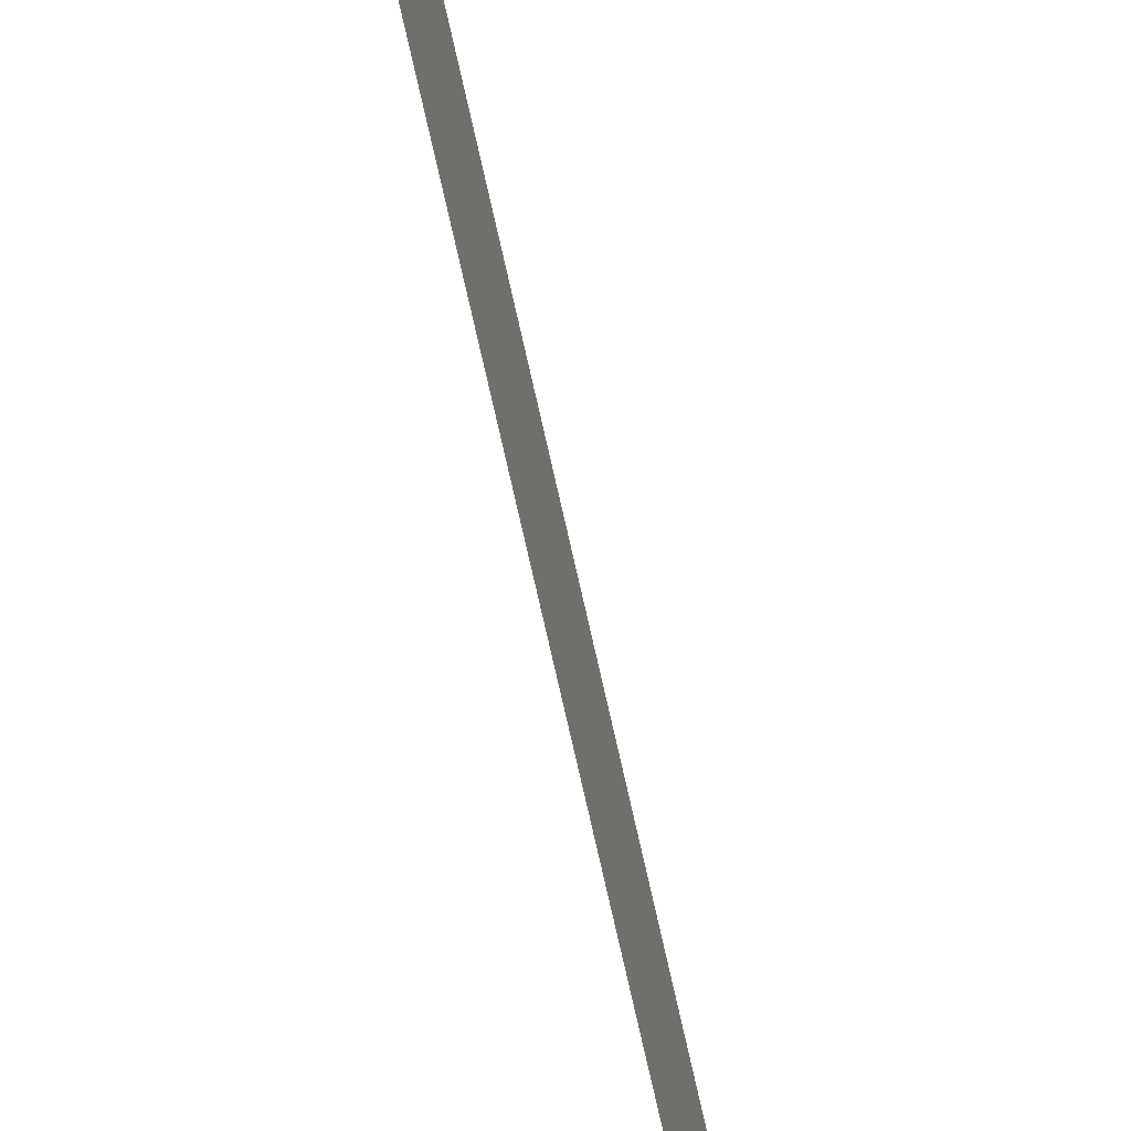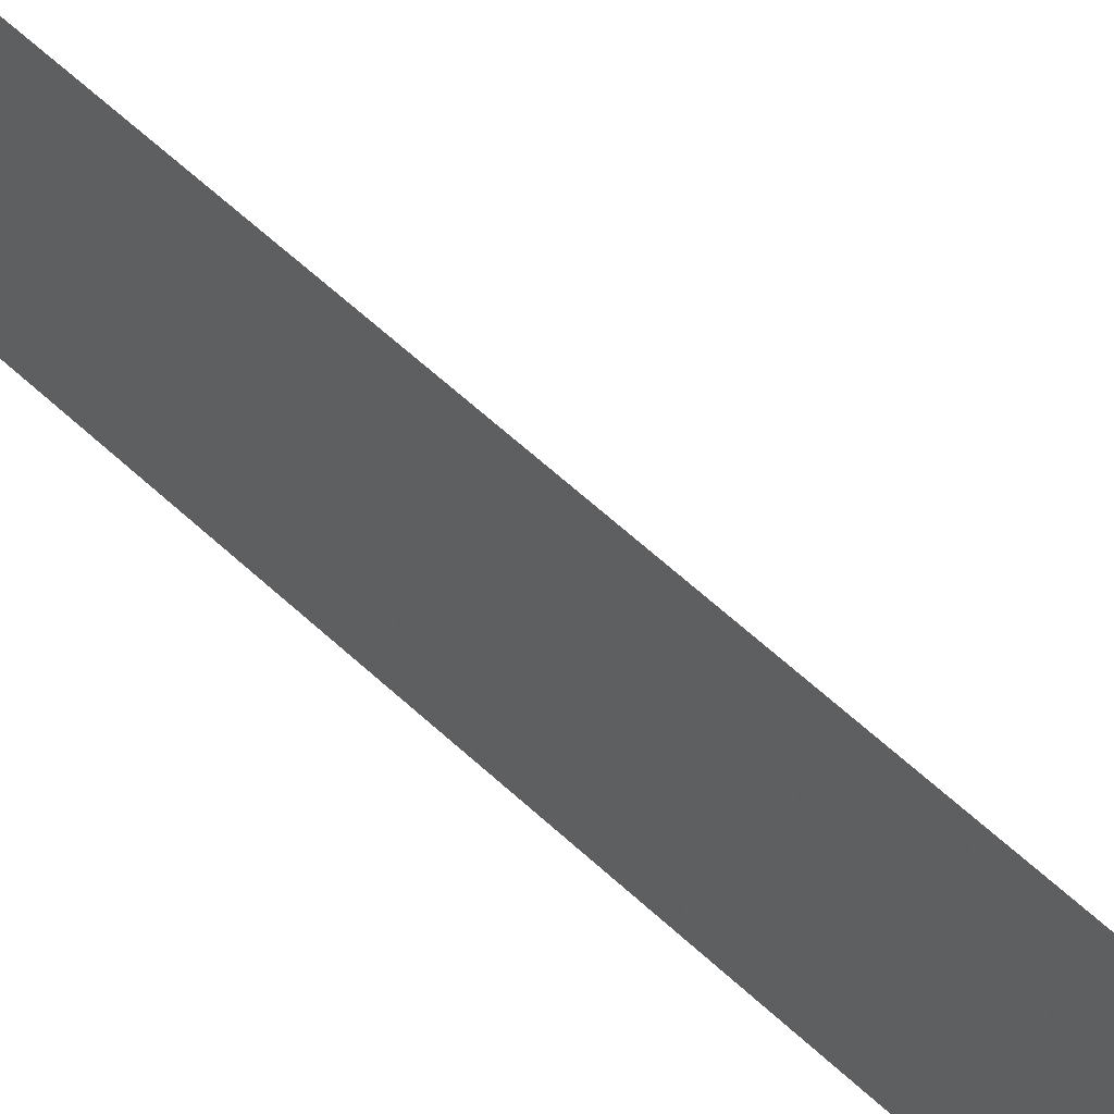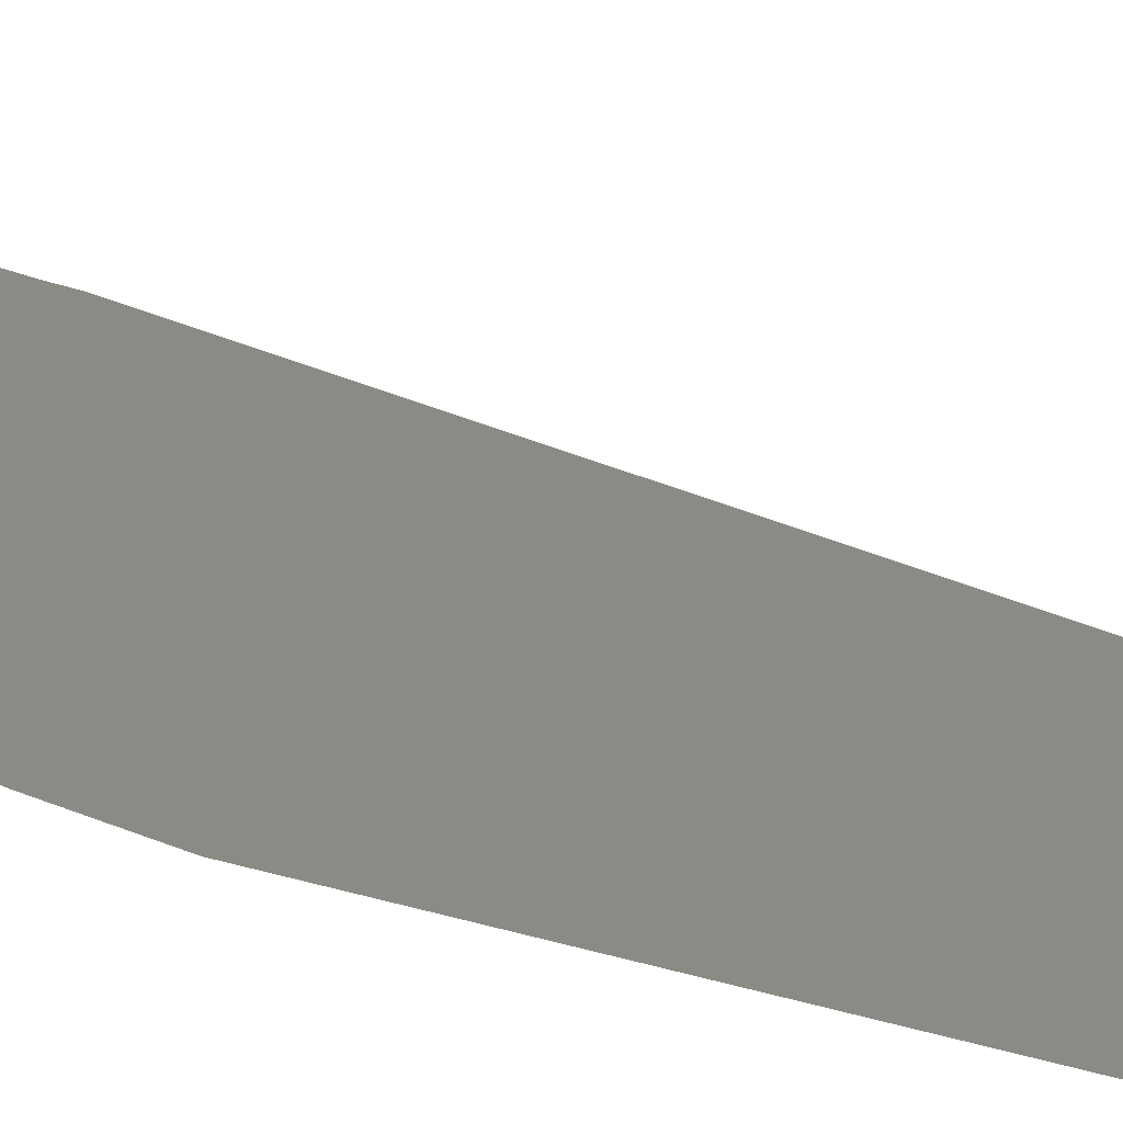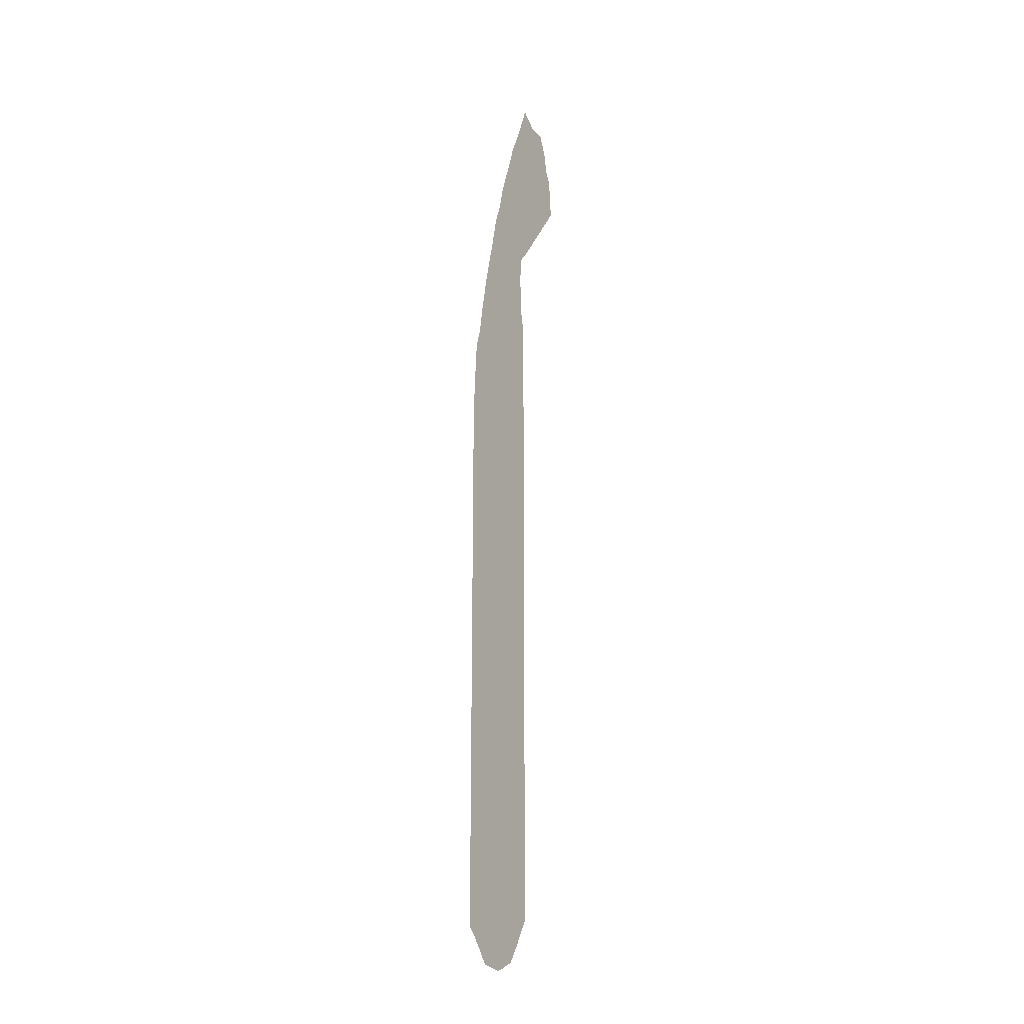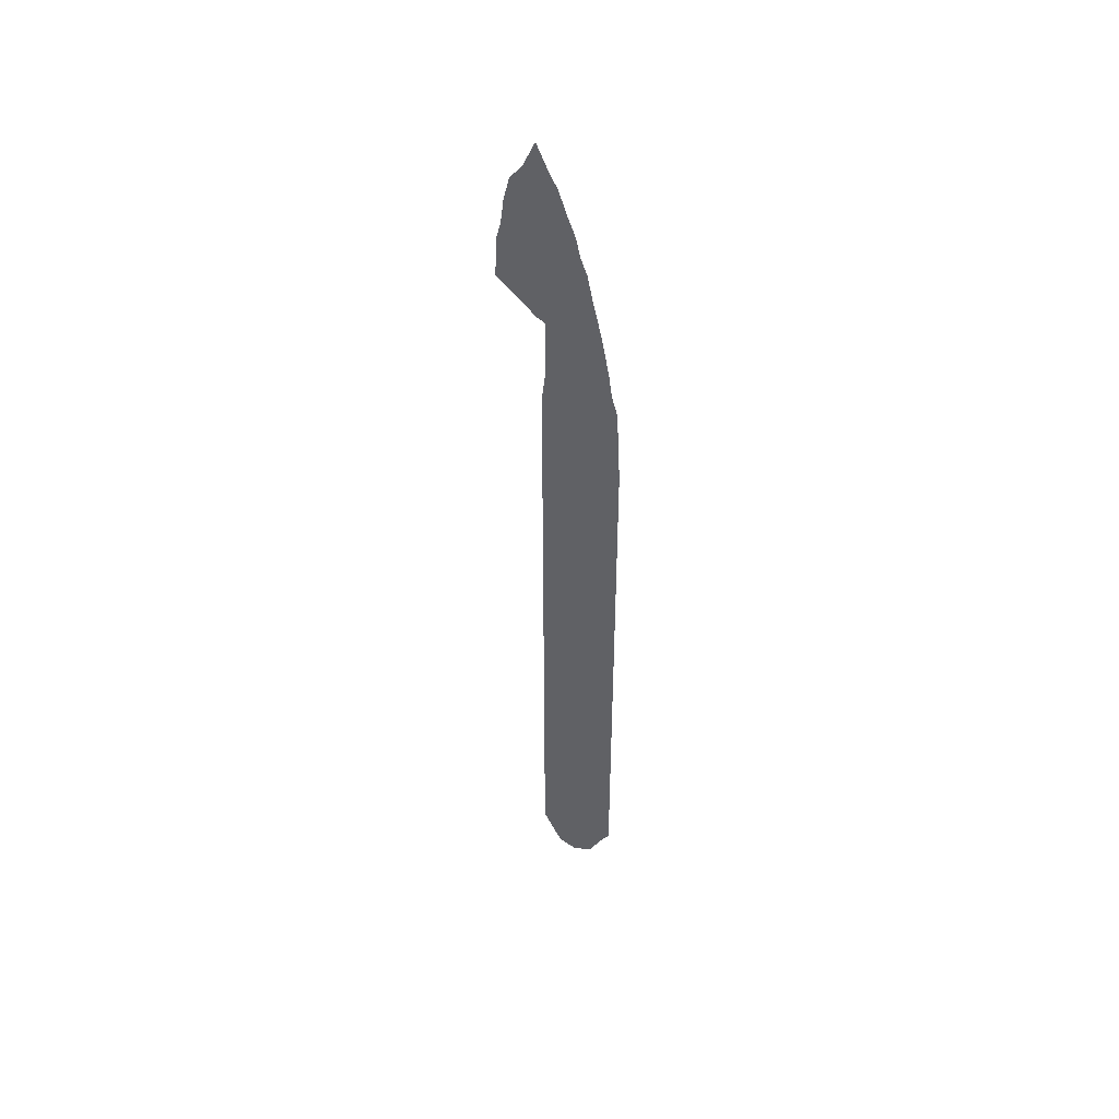
<metadata>
{"format":"obj","ext":"obj","renderer":"f3d","projection":"perspective","resolution":1024,"background":"white","views":[{"elev":-68.1,"azim":-167.8,"up":"+Z"},{"elev":42.7,"azim":140.7,"up":"+Z"},{"elev":-7.8,"azim":-156.6,"up":"+Z"},{"elev":-17.5,"azim":-45.7,"up":"+Y"},{"elev":46.2,"azim":112.4,"up":"+Y"}]}
</metadata>
<code>
v 20.7 15.15 9.969
v 20.7 15.49 9.781
v 20.7 15.64 9.669
v 20.7 15.73 9.641
v 20.7 29.2 9.653
v 20.7 30.74 9.726
v 20.7 31.12 9.757
v 20.7 31.51 9.875
v 20.7 32.08 9.955
v 20.7 33.05 10.13
v 20.7 34.01 10.36
v 20.7 34.58 10.48
v 20.7 34.97 10.62
v 20.7 34.99 10.63
v 20.7 35.4 10.72
v 20.7 35.55 10.77
v 20.7 35.93 10.92
v 20.7 36.51 11.12
v 20.7 36.89 11.33
v 20.7 37.49 11.59
v 20.7 36.89 11.86
v 20.7 36.8 11.93
v 20.7 36.51 12.17
v 20.7 35.93 12.31
v 20.7 35.35 12.38
v 20.7 34.97 12.48
v 20.7 34.39 12.51
v 20.7 34.01 12.54
v 20.7 33.16 11.59
v 20.7 33.11 11.49
v 20.7 33.05 11.41
v 20.7 32.47 11.4
v 20.7 32.08 11.41
v 20.7 31.51 11.43
v 20.7 31.12 11.49
v 20.7 30.54 11.5
v 20.7 30.16 11.51
v 20.7 15.73 11.52
v 20.7 15.15 11.25
v 20.7 14.77 11.04
v 20.7 14.65 10.78
v 20.7 14.59 10.63
v 20.7 14.71 10.32
v 20.7 14.77 10.17
f 6 37 36
f 35 7 6
f 2 4 3
f 6 36 35
f 33 9 34
f 11 29 12
f 25 15 14
f 25 16 15
f 24 17 25
f 25 14 26
f 24 18 17
f 21 20 19
f 22 18 23
f 23 18 24
f 21 19 22
f 22 19 18
f 25 17 16
f 26 14 13
f 27 26 13
f 12 27 13
f 29 28 27
f 12 29 27
f 11 30 29
f 33 32 9
f 34 9 8
f 7 35 8
f 11 31 30
f 11 10 31
f 32 10 9
f 31 10 32
f 8 35 34
f 37 6 5
f 38 37 5
f 4 38 5
f 4 2 38
f 38 2 39
f 39 2 1
f 40 39 41
f 41 39 43
f 43 39 1
f 43 42 41
f 44 43 1

</code>
